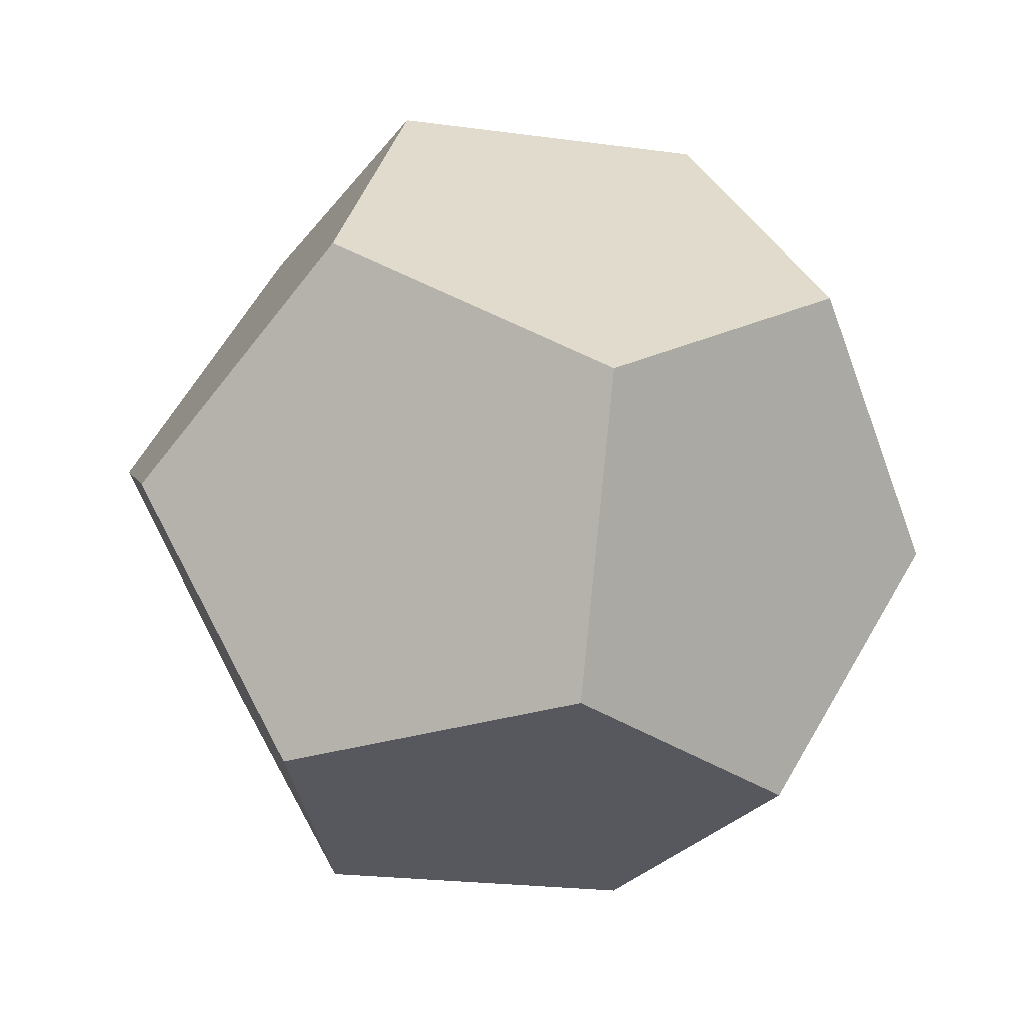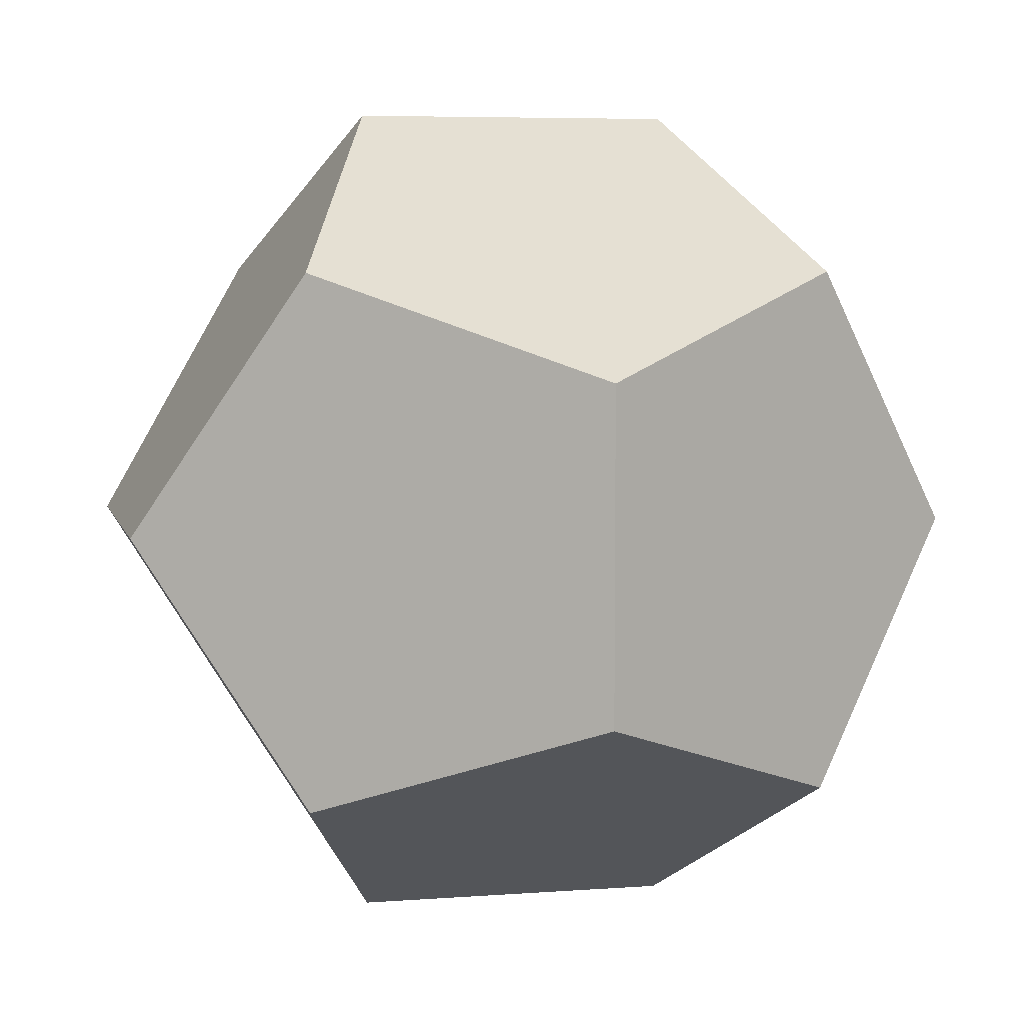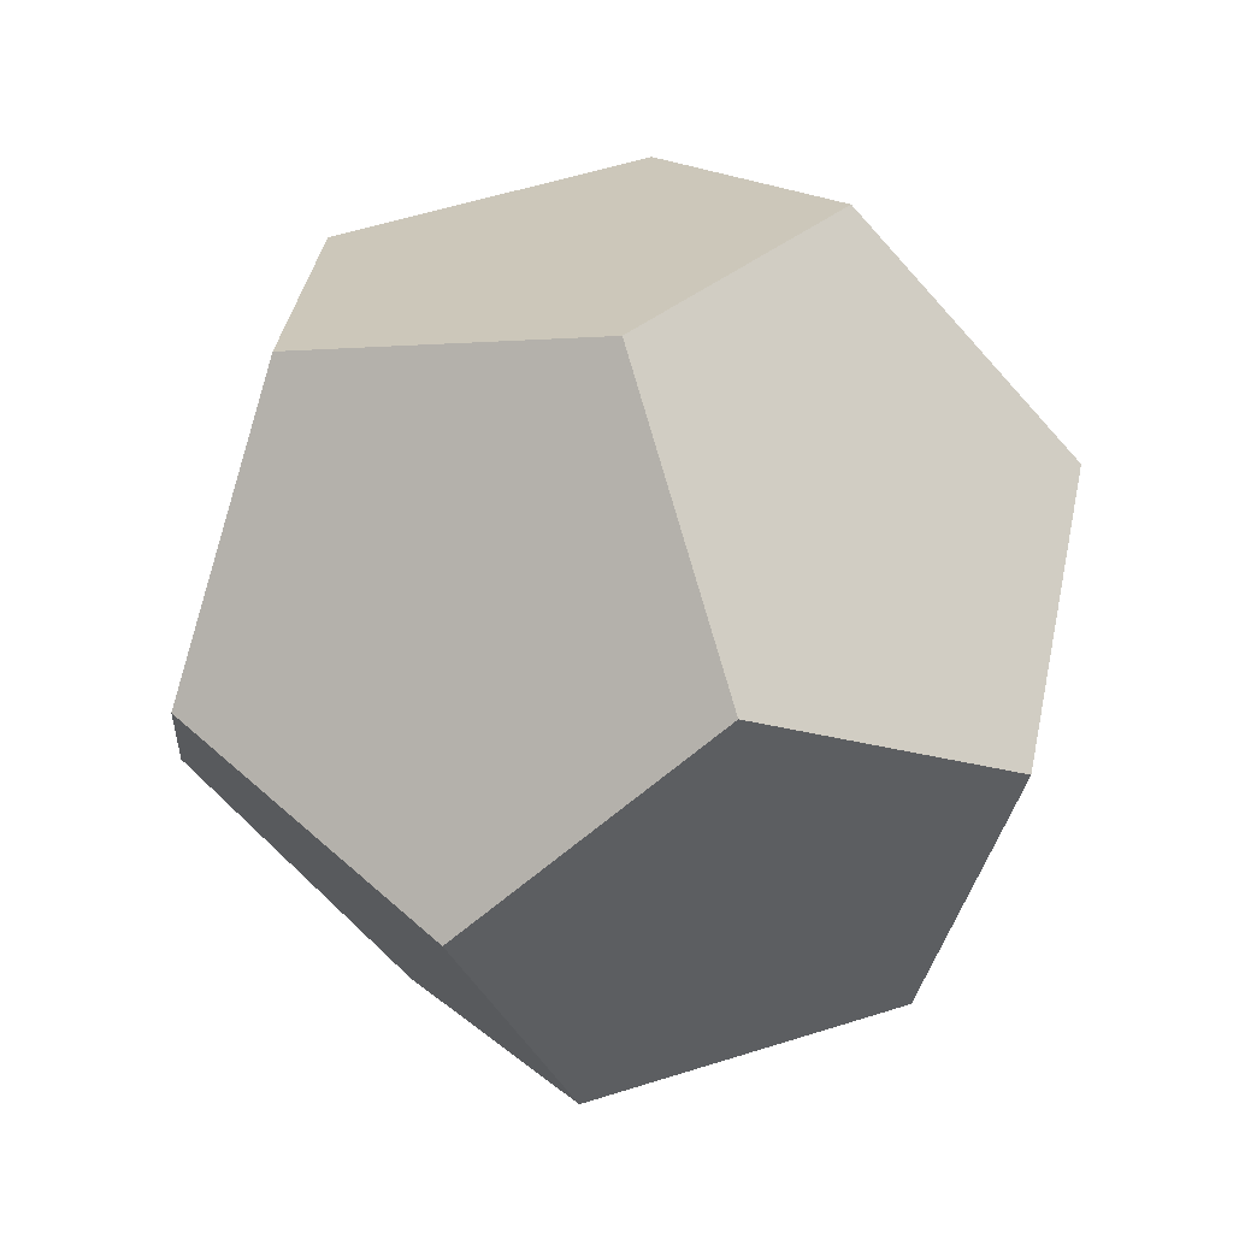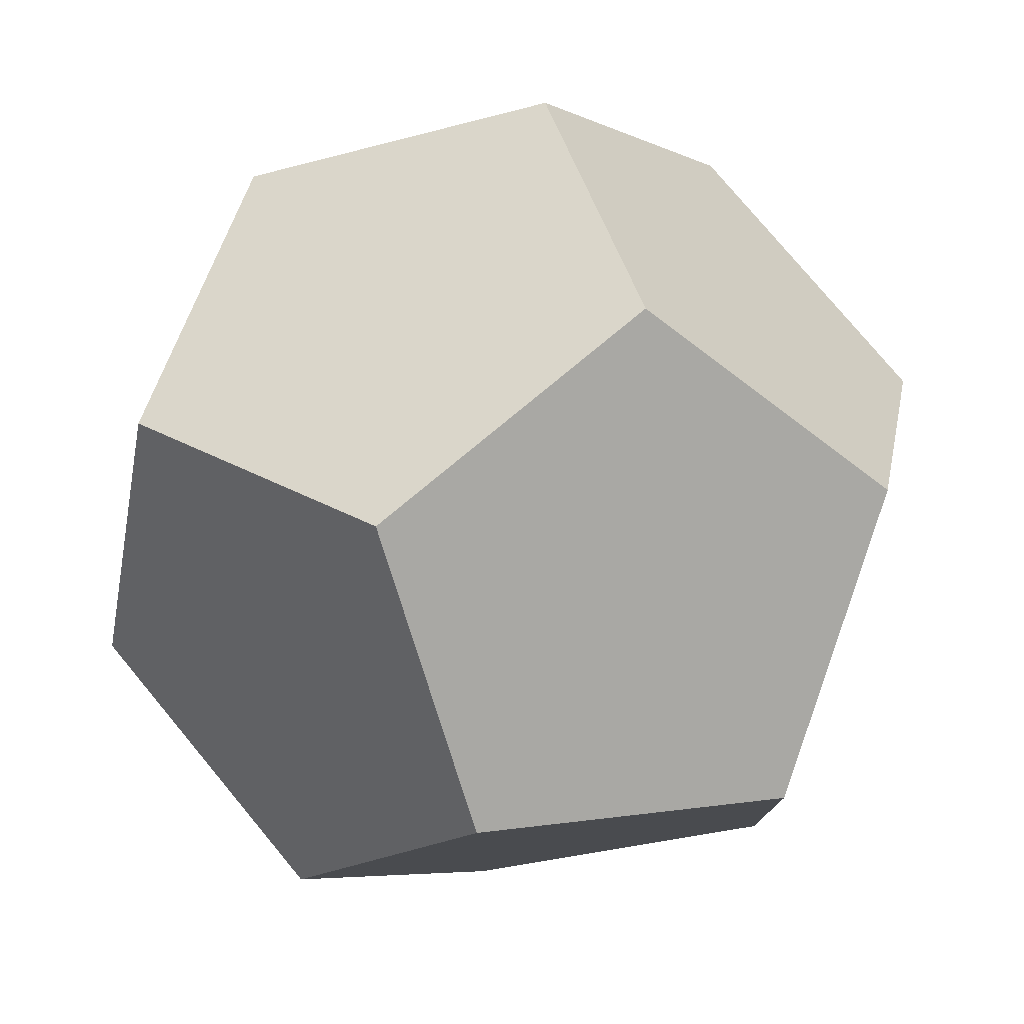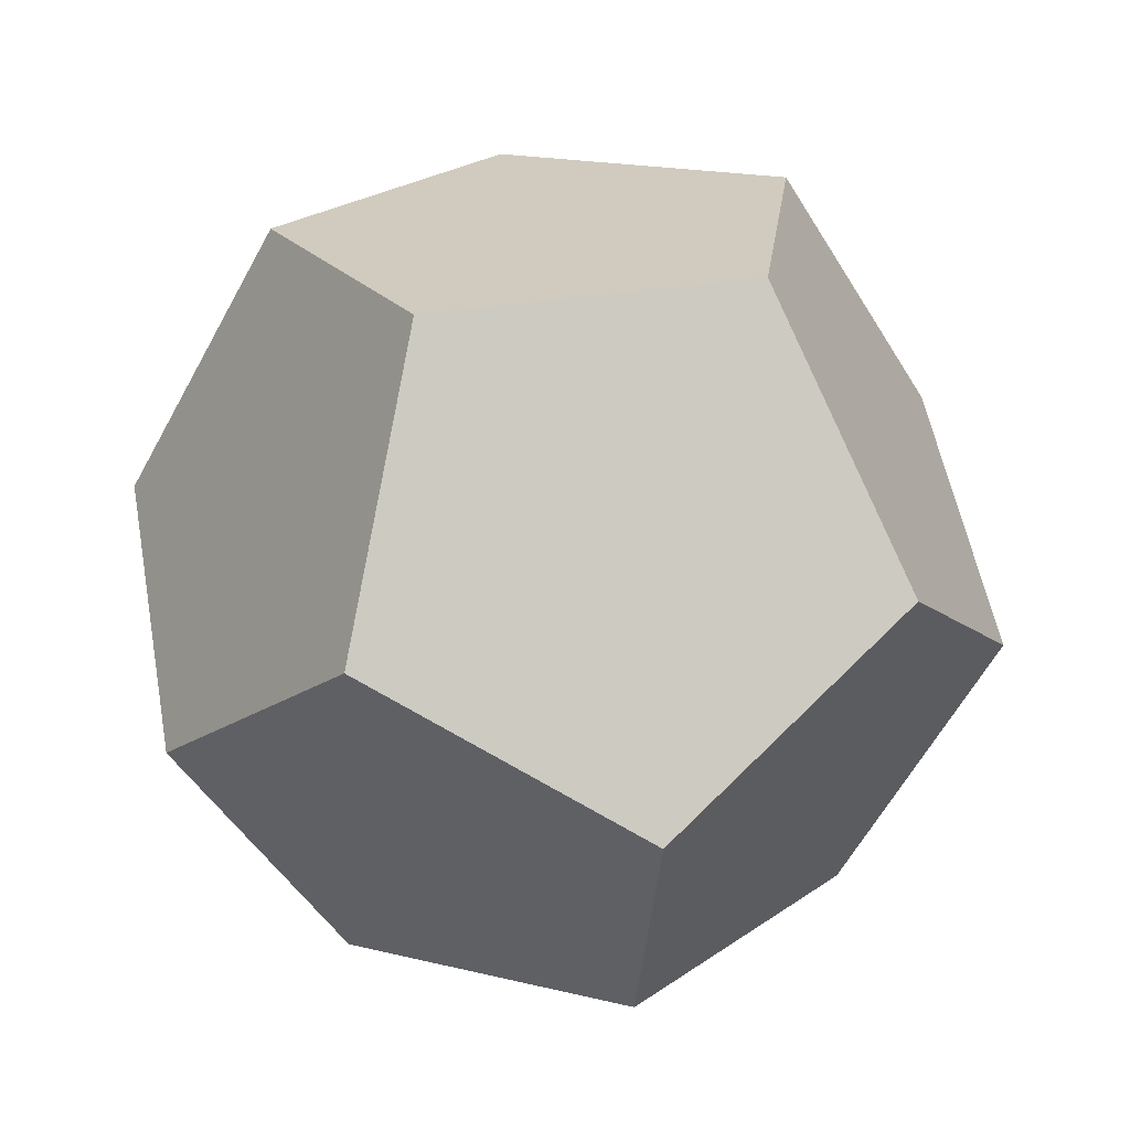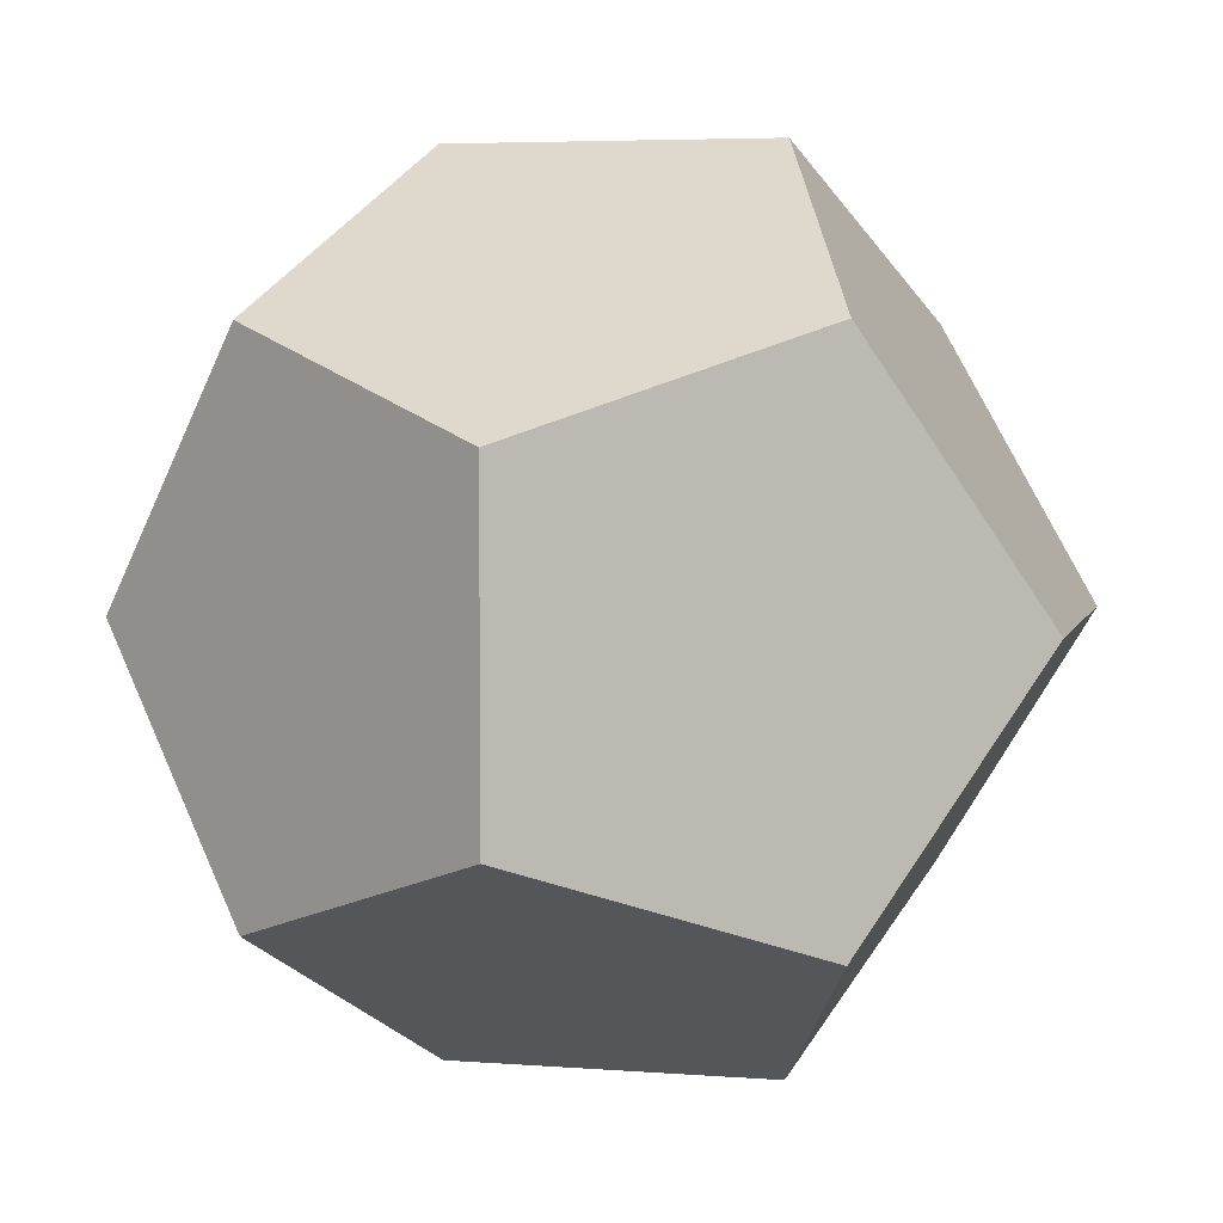
<metadata>
{"format":"obj","ext":"obj","renderer":"f3d","projection":"perspective","resolution":1024,"background":"white","views":[{"elev":-72.6,"azim":141.2,"up":"+Y"},{"elev":6.0,"azim":-134.7,"up":"+Z"},{"elev":-0.5,"azim":-66.5,"up":"+Y"},{"elev":78.0,"azim":-161.5,"up":"+Z"},{"elev":-19.5,"azim":143.5,"up":"+Y"},{"elev":4.9,"azim":72.2,"up":"+Z"}]}
</metadata>
<code>
o ICO球_ICO球.001
v 9.472 -5.854 -4.253
v 9.472 2.236 -6.882
v 9.472 7.236 -0
v 9.472 2.236 6.882
v 9.472 -5.854 4.253
v 2.236 -9.472 -6.882
v 2.236 3.618 -11.13
v 2.236 11.71 -1e-06
v 2.236 3.618 11.13
v 2.236 -9.472 6.882
v -2.236 -3.618 -11.13
v -2.236 9.472 -6.882
v -2.236 9.472 6.882
v -2.236 -3.618 11.13
v -2.236 -11.71 1e-06
v -9.472 -2.236 -6.882
v -9.472 5.854 -4.253
v -9.472 5.854 4.253
v -9.472 -7.236 0
v -9.472 -2.236 6.882
f 1 2 3 4 5
f 2 1 6 11 7
f 3 2 7 12 8
f 4 3 8 13 9
f 5 4 9 14 10
f 1 5 10 15 6
f 7 11 16 17 12
f 8 12 17 18 13
f 11 6 15 19 16
f 9 13 18 20 14
f 17 16 19 20 18
f 15 10 14 20 19

</code>
